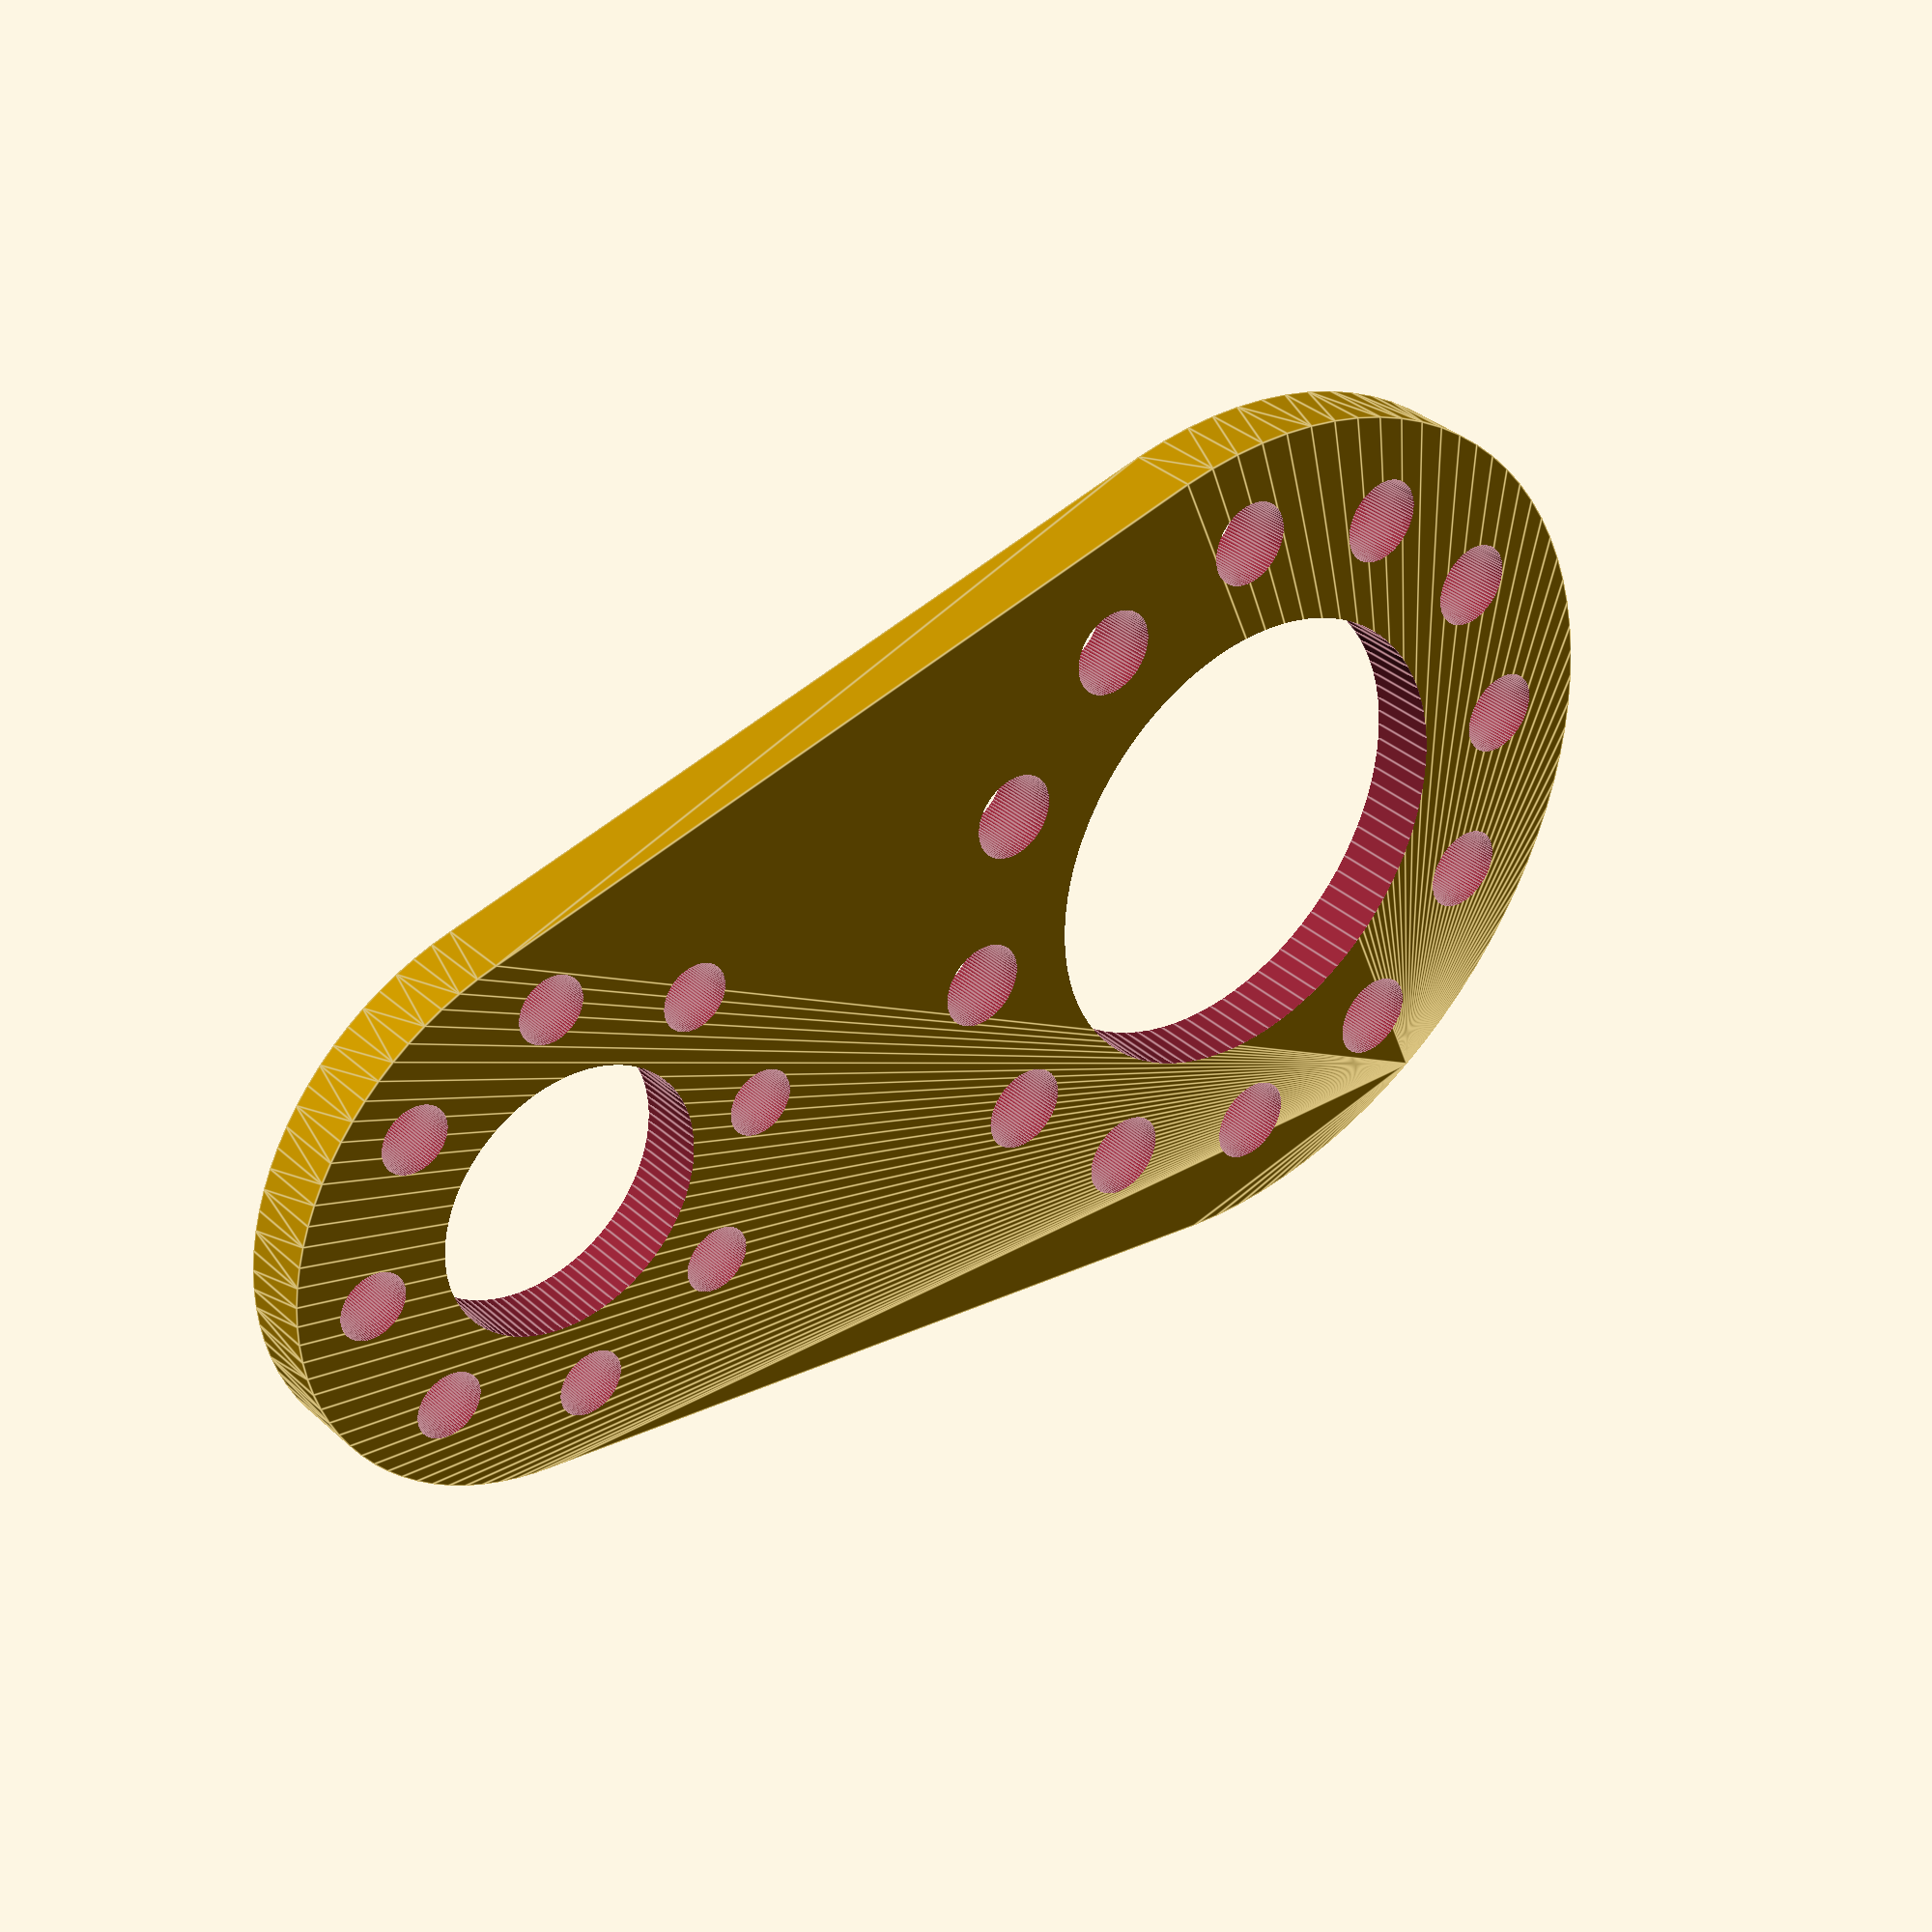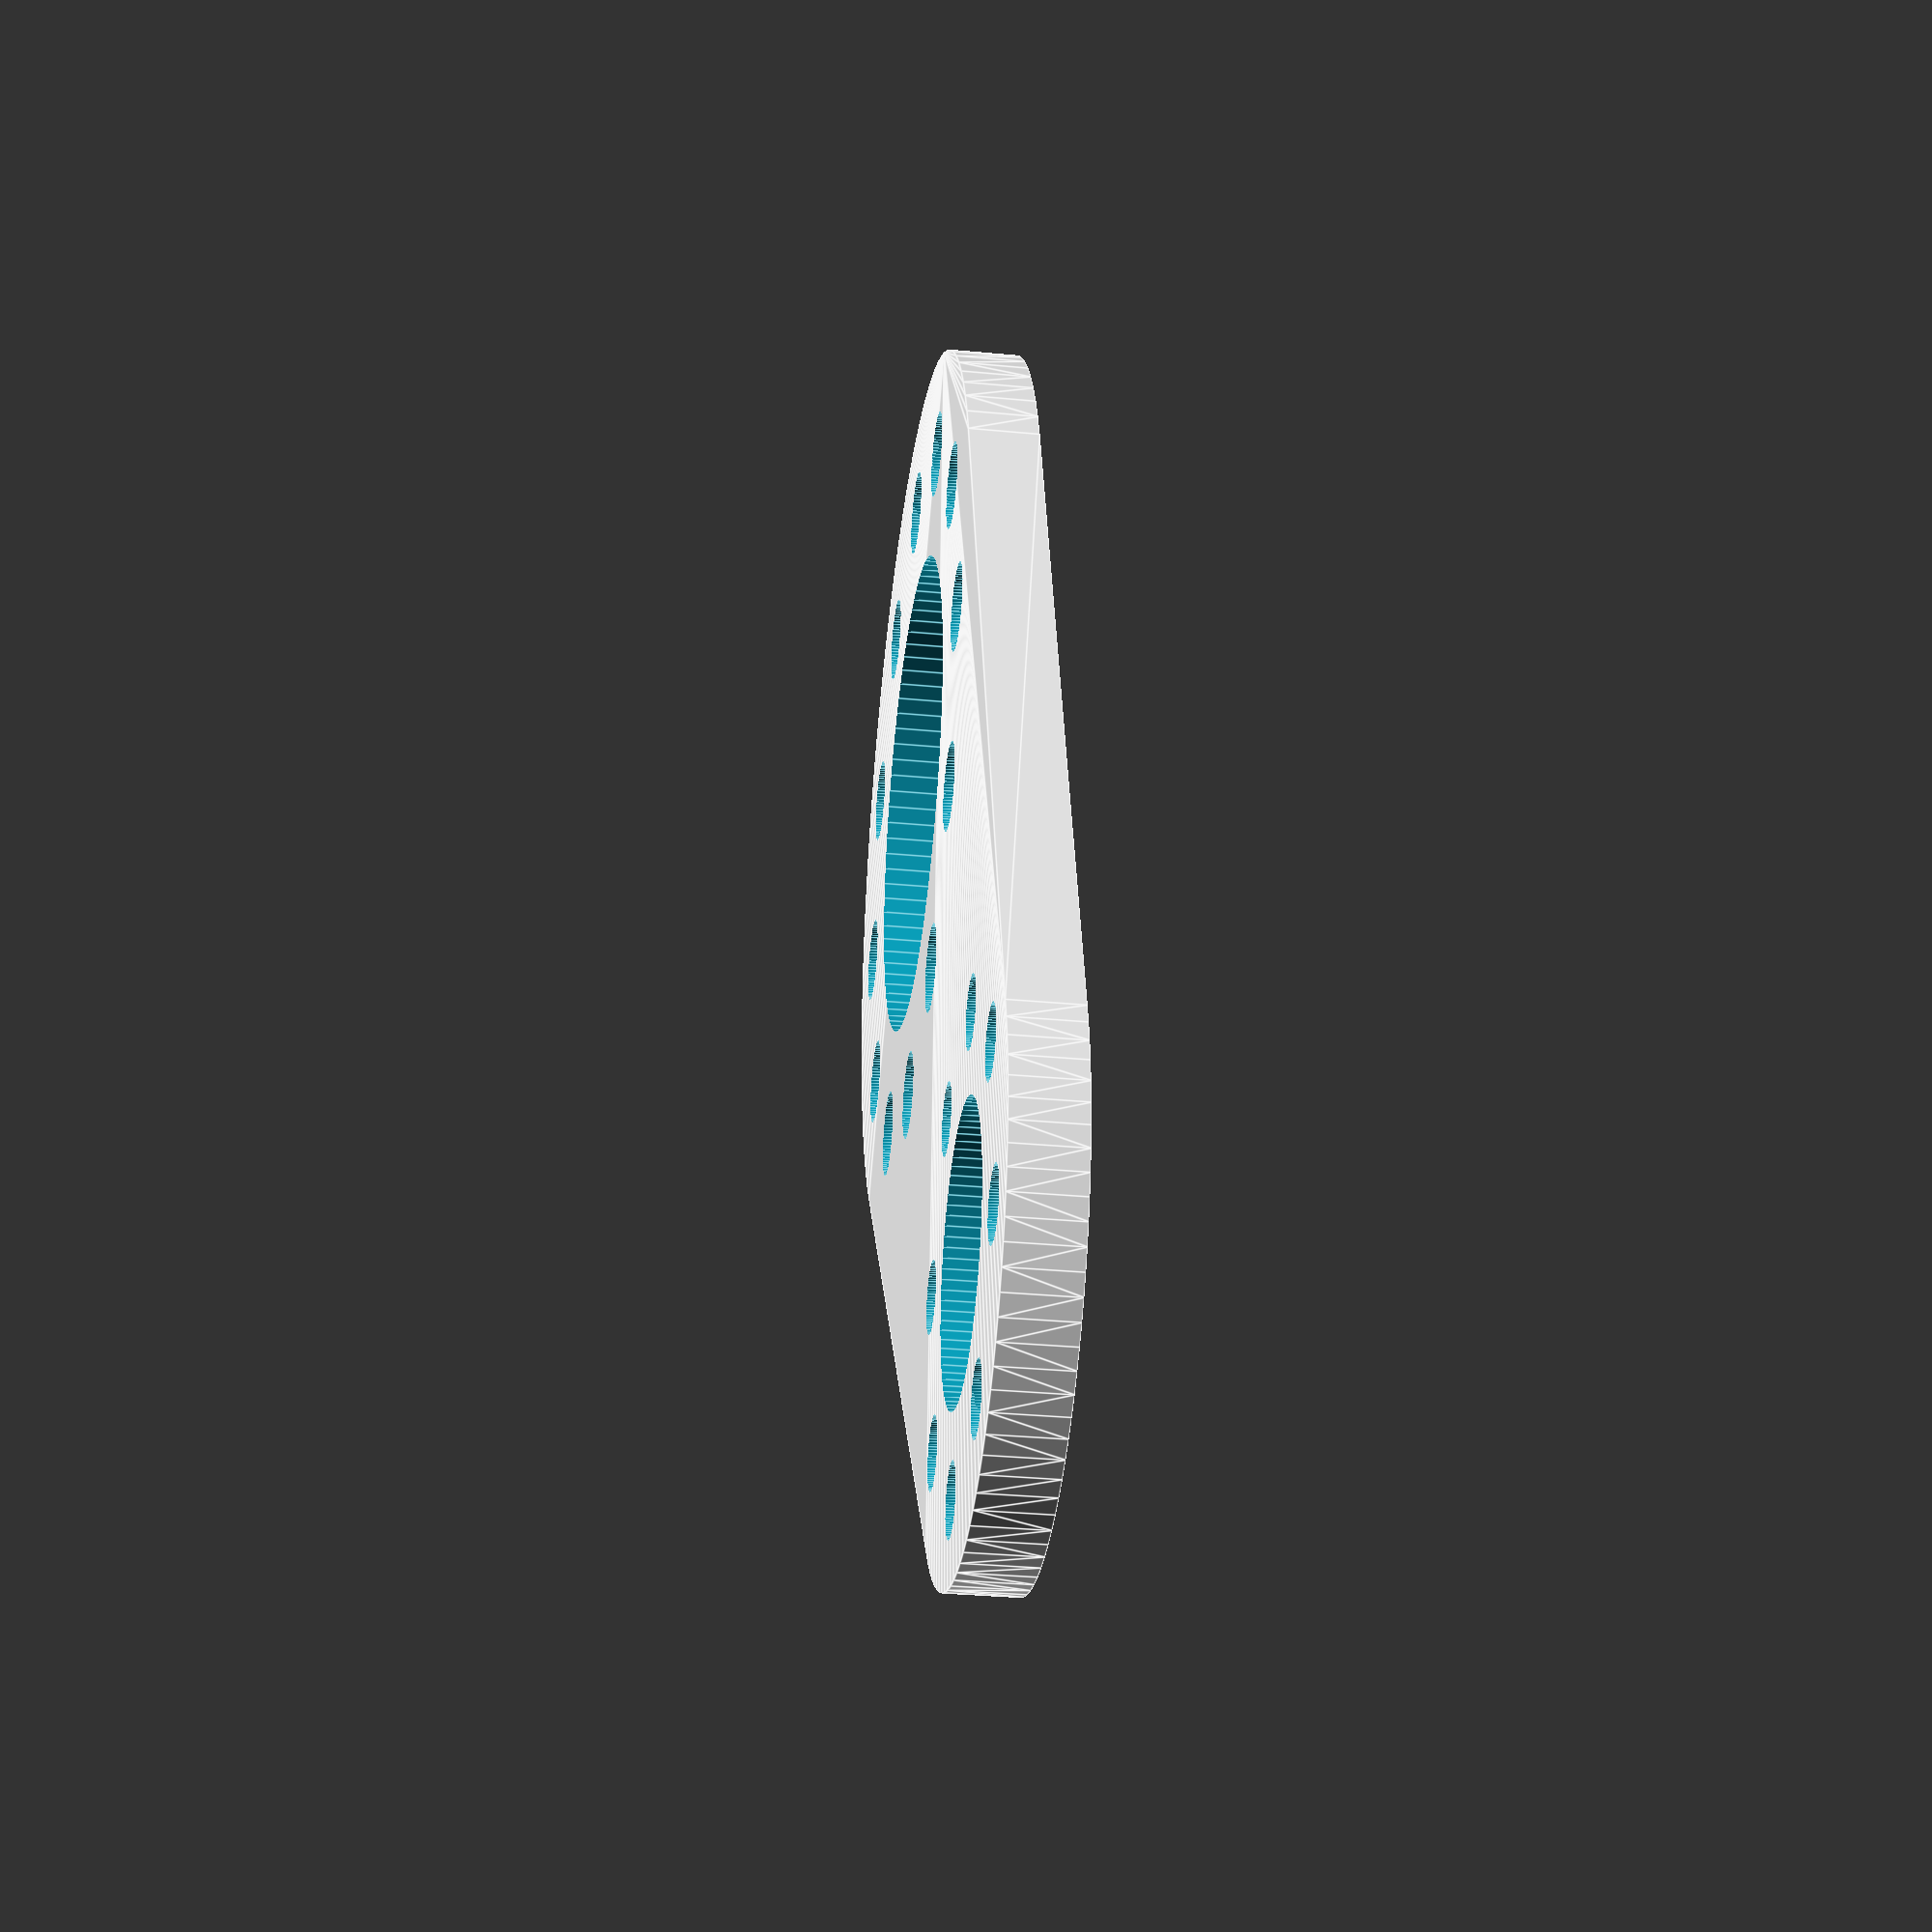
<openscad>
truck=28;
truck_bolt=5;
truck_bolts=12;
truck_bolts_d=40;

shaft=16;
motor_bolt=4;
motor_bolts=8;
motor_bolts_d=25;

belt=48;

wall=5;

//static wall
outer_motor=motor_bolts_d+motor_bolt+wall*2;
outer_truck=truck_bolts_d+truck_bolt+wall*2;

// match to gap
outer_motor=motor_bolts_d*2-shaft;
outer_truck=truck_bolts_d*2-truck;

h=4;
$fn=90;
pad=0.1;
padd=pad*2;

difference() {
    hull() {
        cylinder(d=outer_truck,h=h);
        translate([belt,0,0])
        cylinder(d=outer_motor,h=h);
    }
    translate([0,0,-pad]) {
        cylinder(d=truck,h=h+padd);
        for(i=[0:360/truck_bolts:359]) {
            rotate([0,0,i])
            translate([truck_bolts_d/2,0,0])
            cylinder(d=truck_bolt,h=h+padd);
        }
        translate([belt,0,0]) {
            cylinder(d=shaft,h=h+padd);
            for(i=[0:360/motor_bolts:359]) {
                rotate([0,0,i])
                translate([motor_bolts_d/2,0,0])
                cylinder(d=motor_bolt,h=h+padd);
            }
        }
    }
}



</openscad>
<views>
elev=325.4 azim=2.6 roll=140.1 proj=p view=edges
elev=32.3 azim=117.1 roll=262.4 proj=p view=edges
</views>
